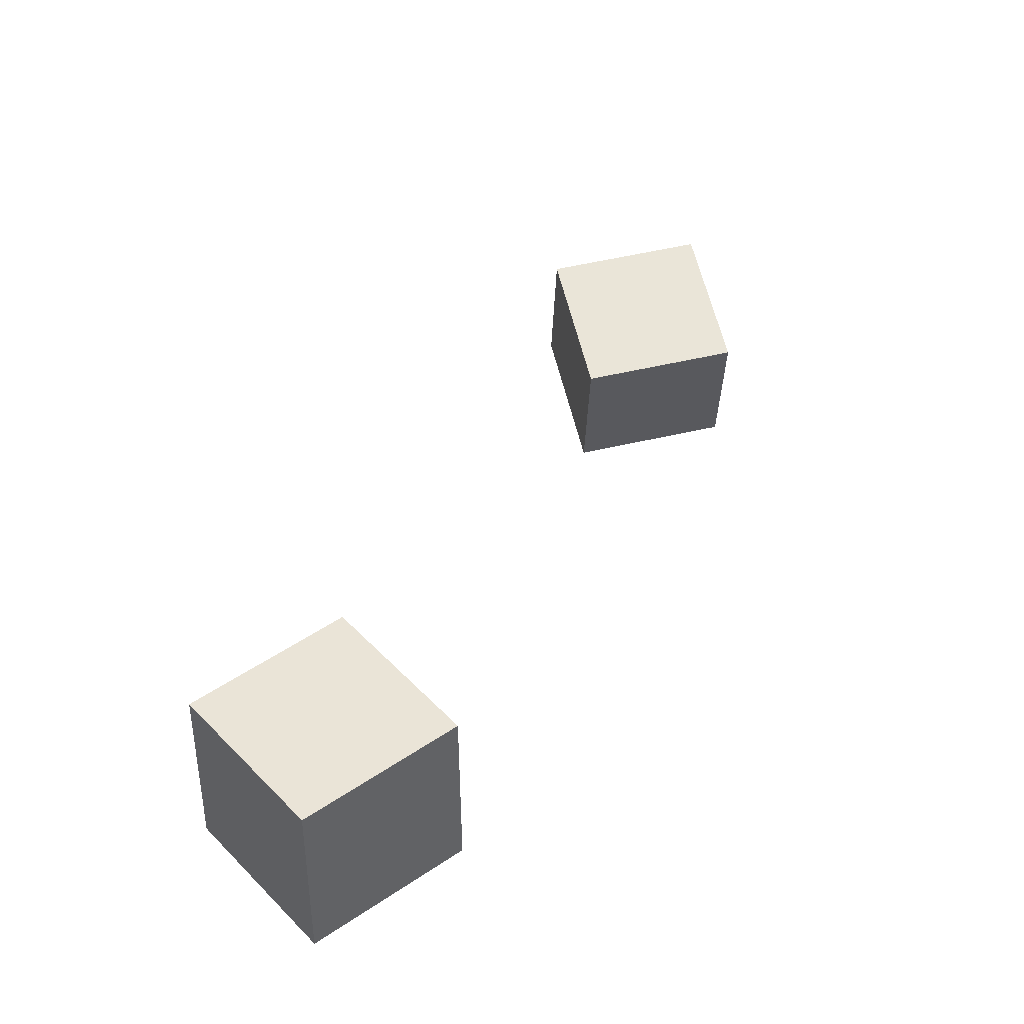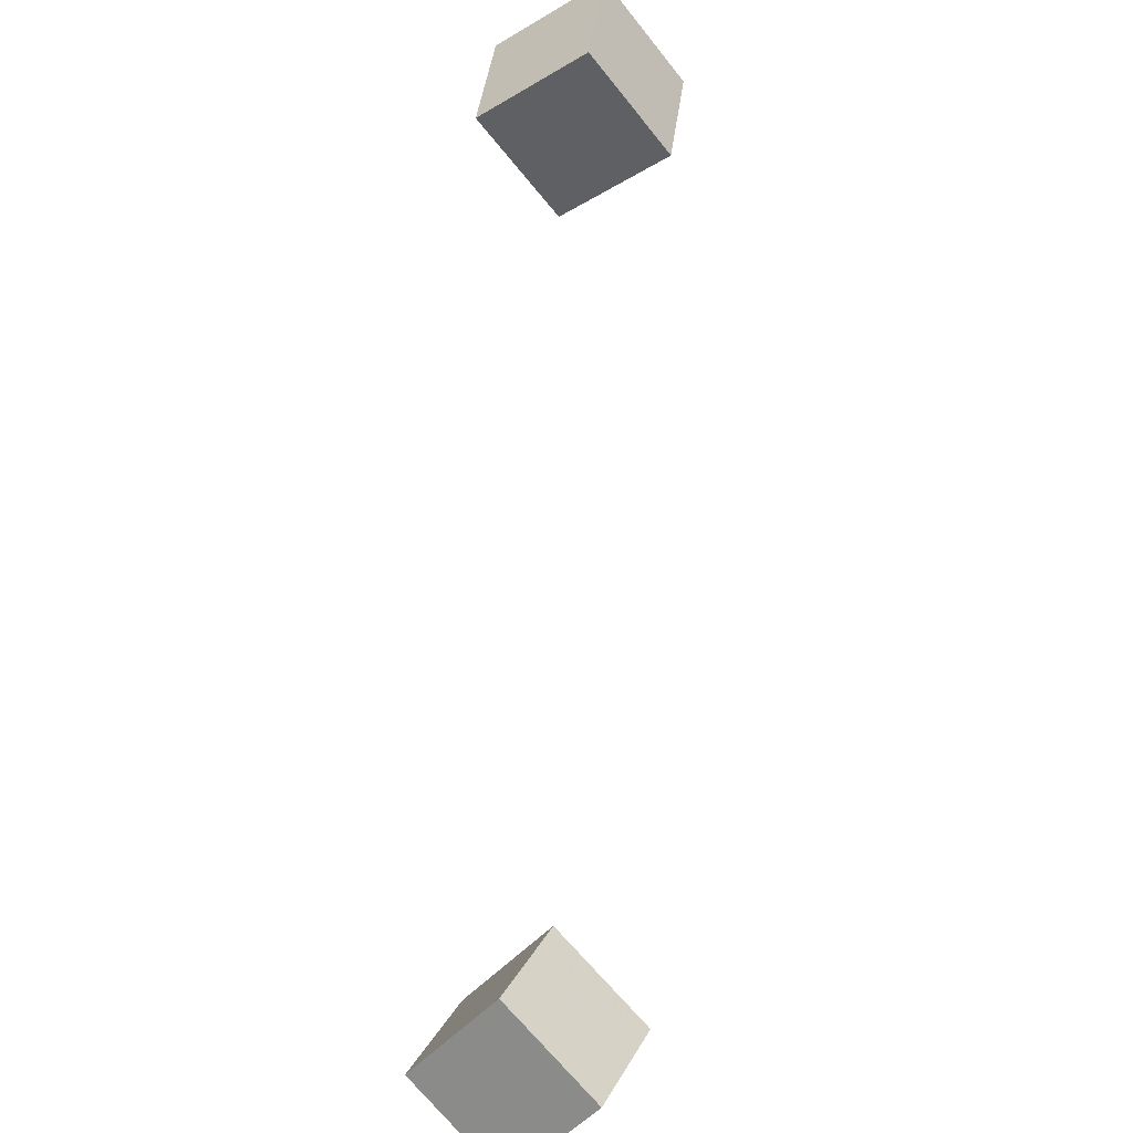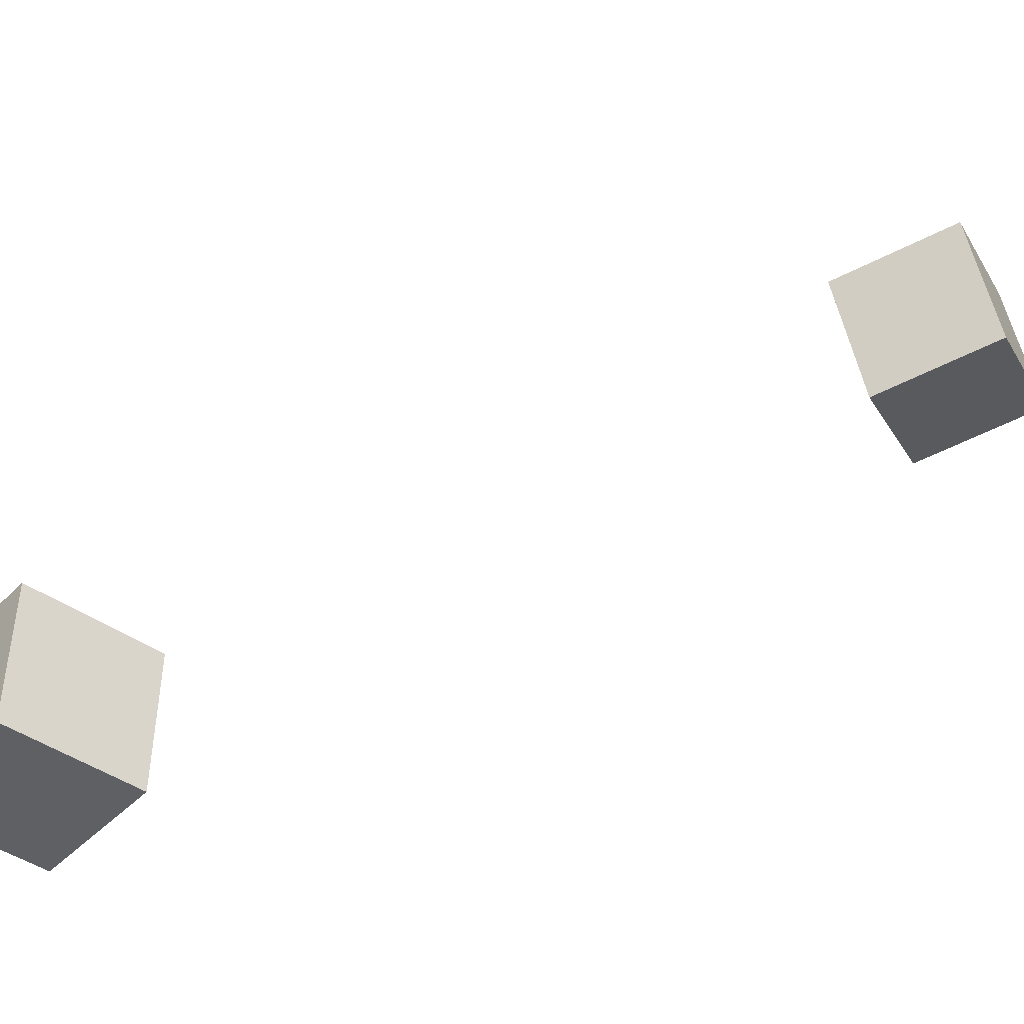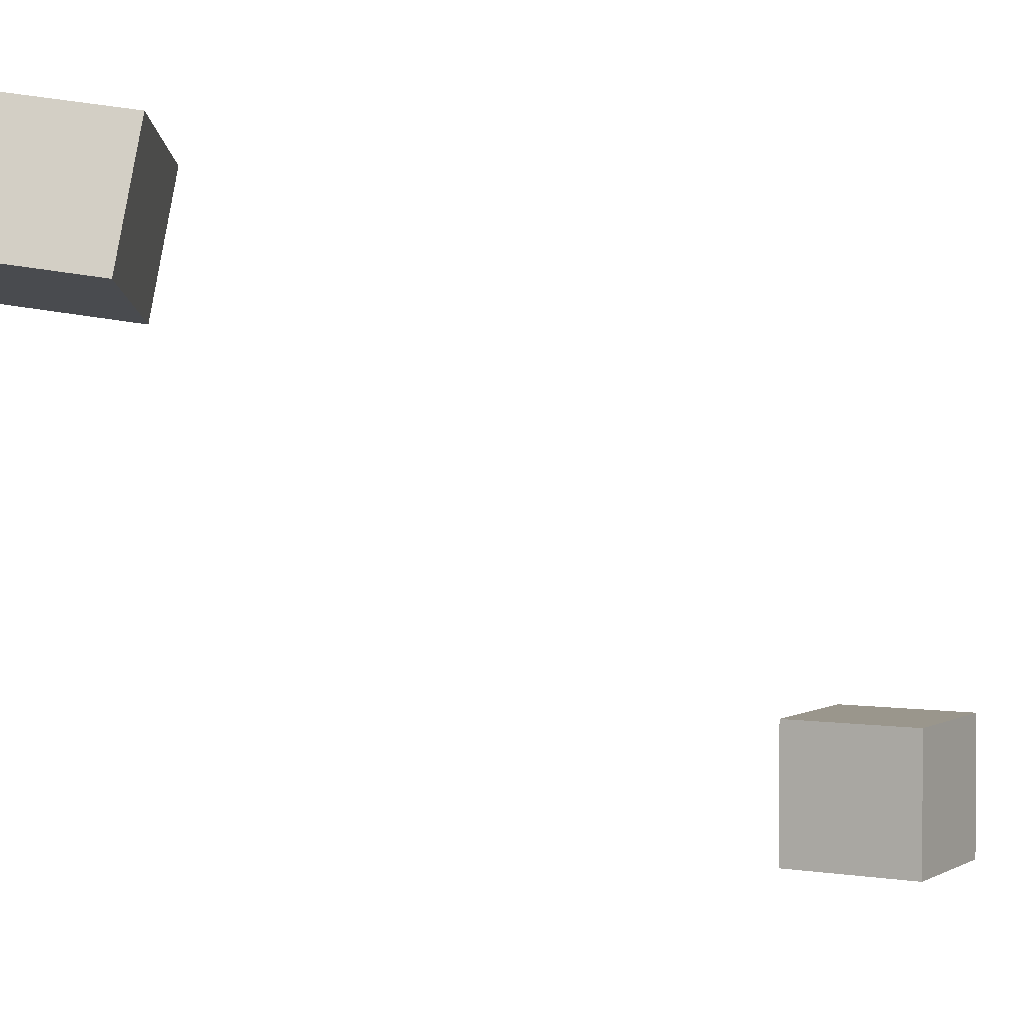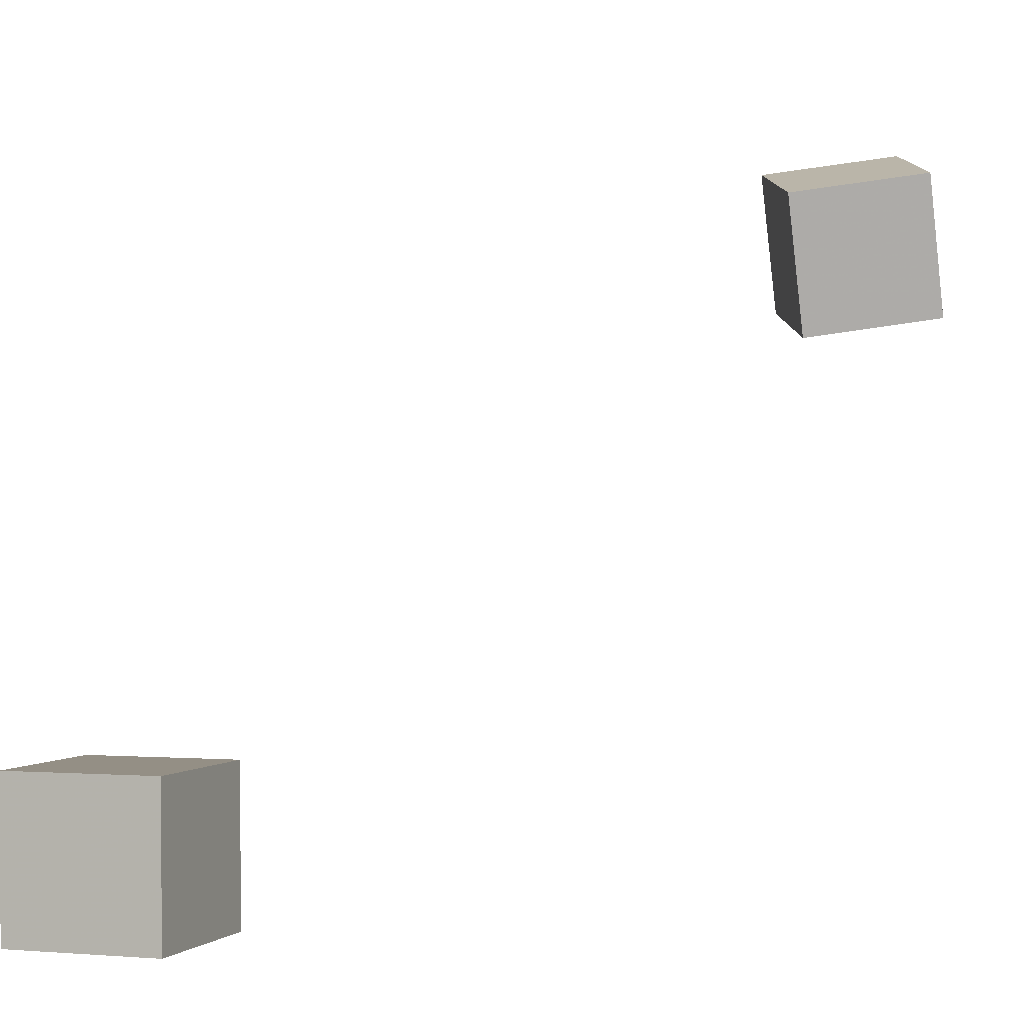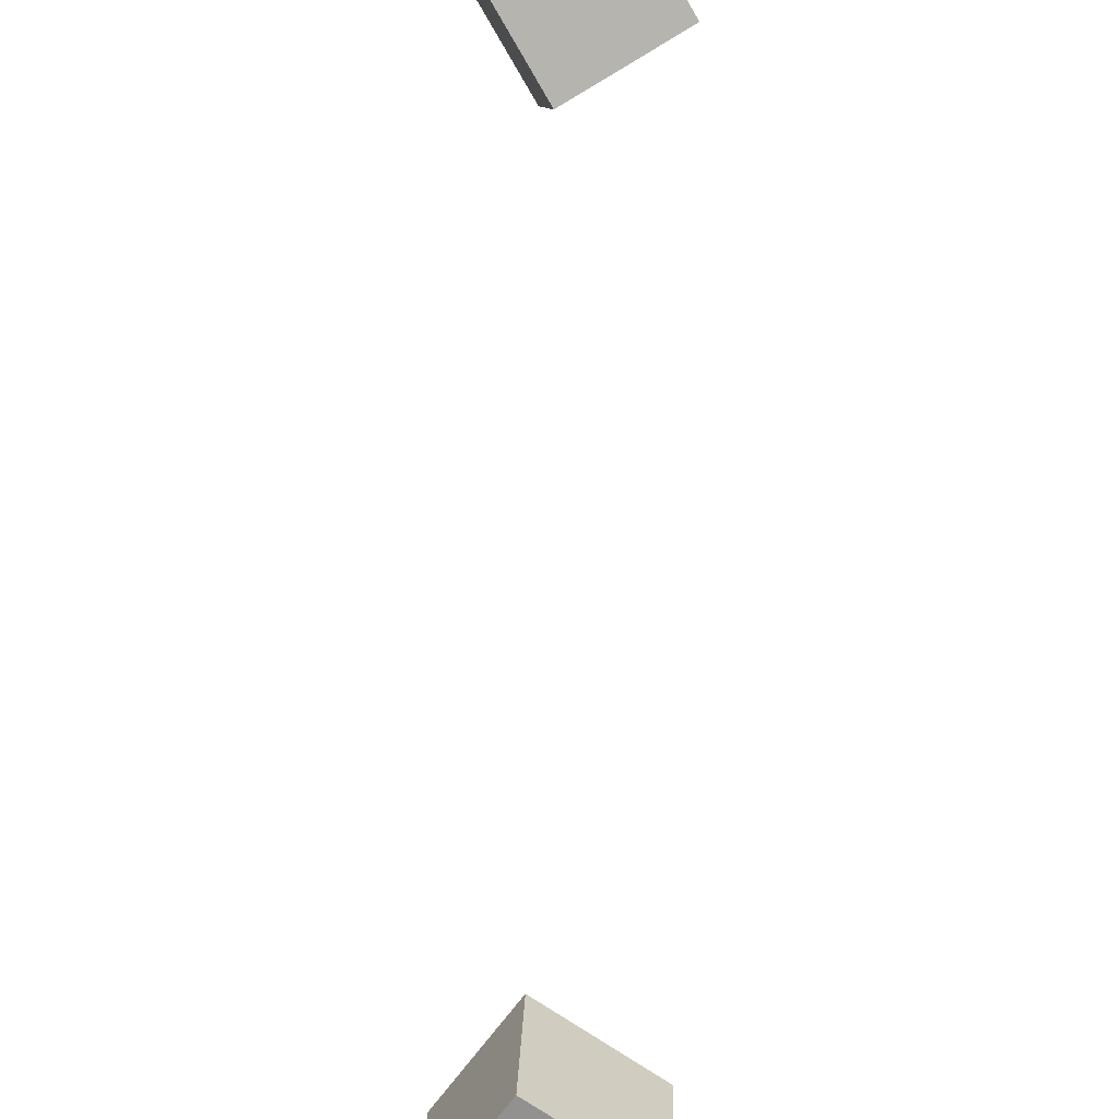
<metadata>
{"format":"obj","ext":"obj","renderer":"f3d","projection":"perspective","resolution":1024,"background":"white","views":[{"elev":57.9,"azim":-130.5,"up":"+Z"},{"elev":-51.1,"azim":-42.5,"up":"+Y"},{"elev":-40.3,"azim":114.1,"up":"+Z"},{"elev":0.1,"azim":-86.4,"up":"+Z"},{"elev":2.7,"azim":83.9,"up":"+Z"},{"elev":-67.5,"azim":-151.6,"up":"+Z"}]}
</metadata>
<code>
v 0.06679 -0.143 -0.1223
v 0.06423 -0.1431 -0.06198
v 0.09413 -0.08828 -0.1211
v 0.09158 -0.08836 -0.06075
v 0.1194 -0.1693 -0.1201
v 0.1168 -0.1694 -0.05979
v 0.1467 -0.1146 -0.1189
v 0.1442 -0.1147 -0.05856
f 1.0 7.0 5.0
f 1.0 3.0 7.0
f 1.0 4.0 3.0
f 1.0 2.0 4.0
f 3.0 8.0 7.0
f 3.0 4.0 8.0
f 5.0 7.0 8.0
f 5.0 8.0 6.0
f 1.0 5.0 6.0
f 1.0 6.0 2.0
f 2.0 6.0 8.0
f 2.0 8.0 4.0
v -0.1013 0.1416 0.1009
v -0.09002 0.1328 0.1589
v -0.09893 0.1992 0.1091
v -0.08765 0.1905 0.1671
v -0.04319 0.1409 0.08944
v -0.0319 0.1321 0.1475
v -0.04081 0.1985 0.09769
v -0.02953 0.1897 0.1557
f 9.0 15.0 13.0
f 9.0 11.0 15.0
f 9.0 12.0 11.0
f 9.0 10.0 12.0
f 11.0 16.0 15.0
f 11.0 12.0 16.0
f 13.0 15.0 16.0
f 13.0 16.0 14.0
f 9.0 13.0 14.0
f 9.0 14.0 10.0
f 10.0 14.0 16.0
f 10.0 16.0 12.0

</code>
